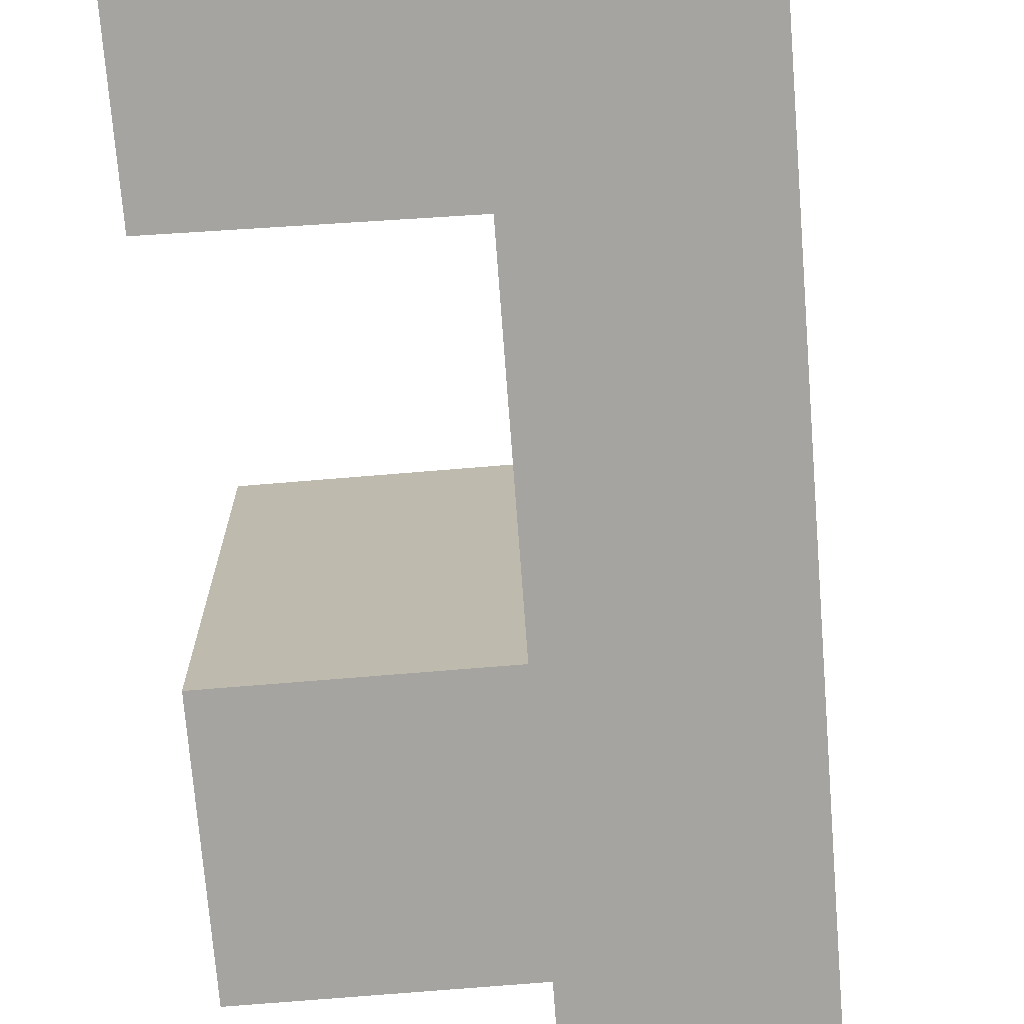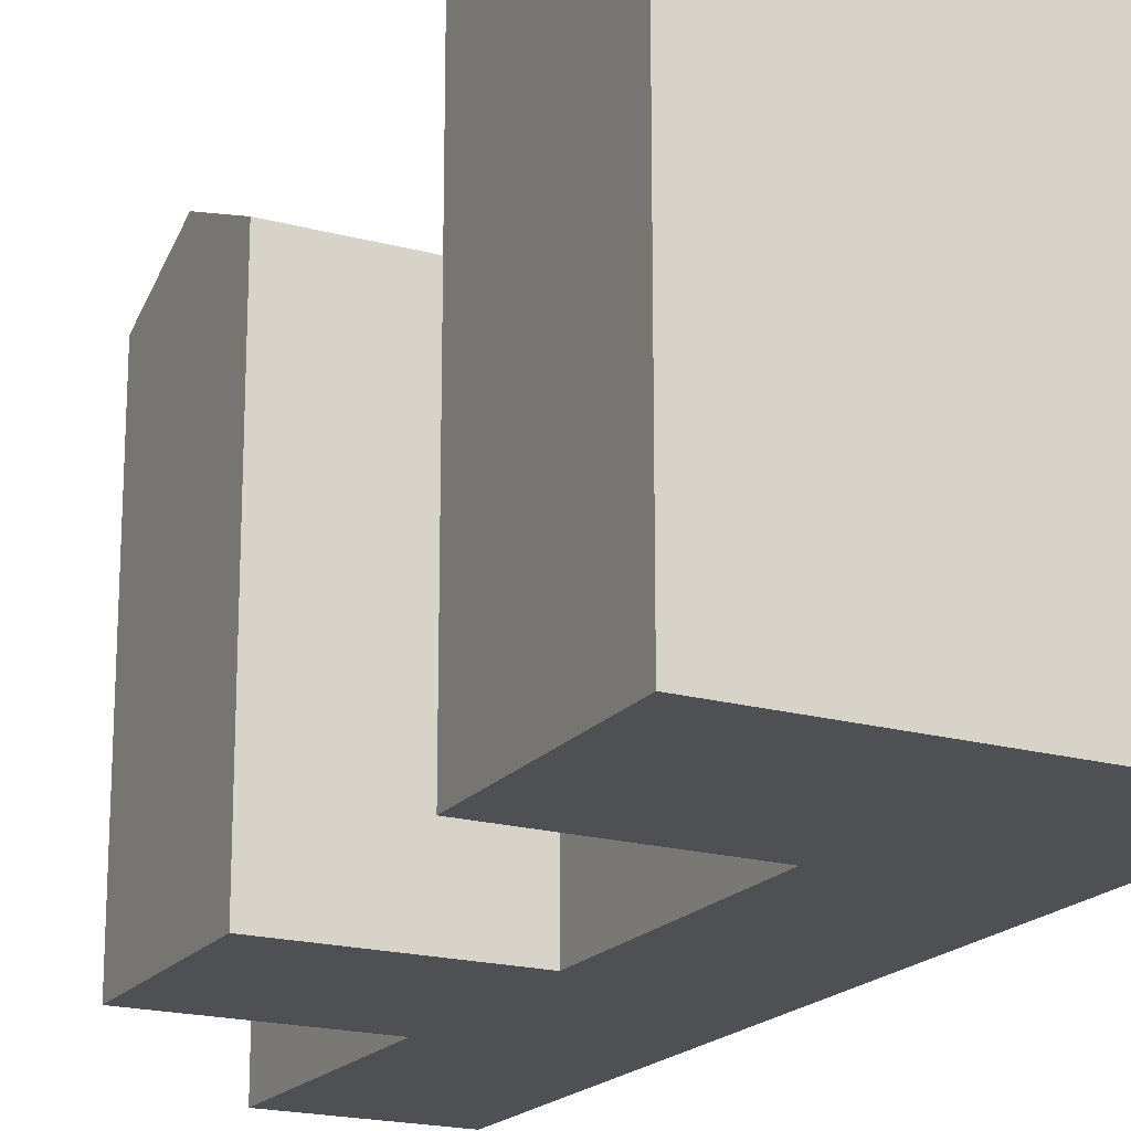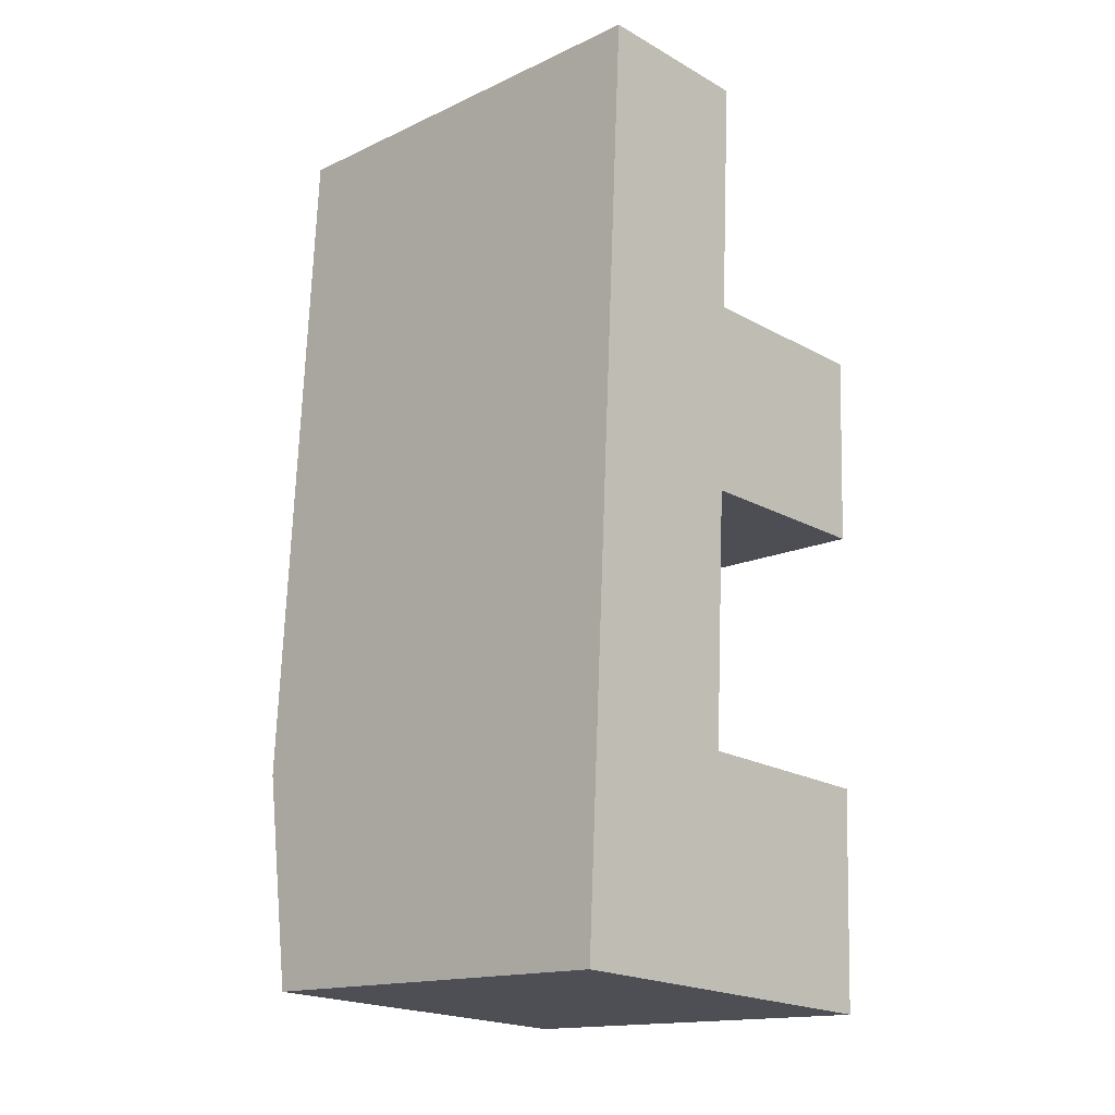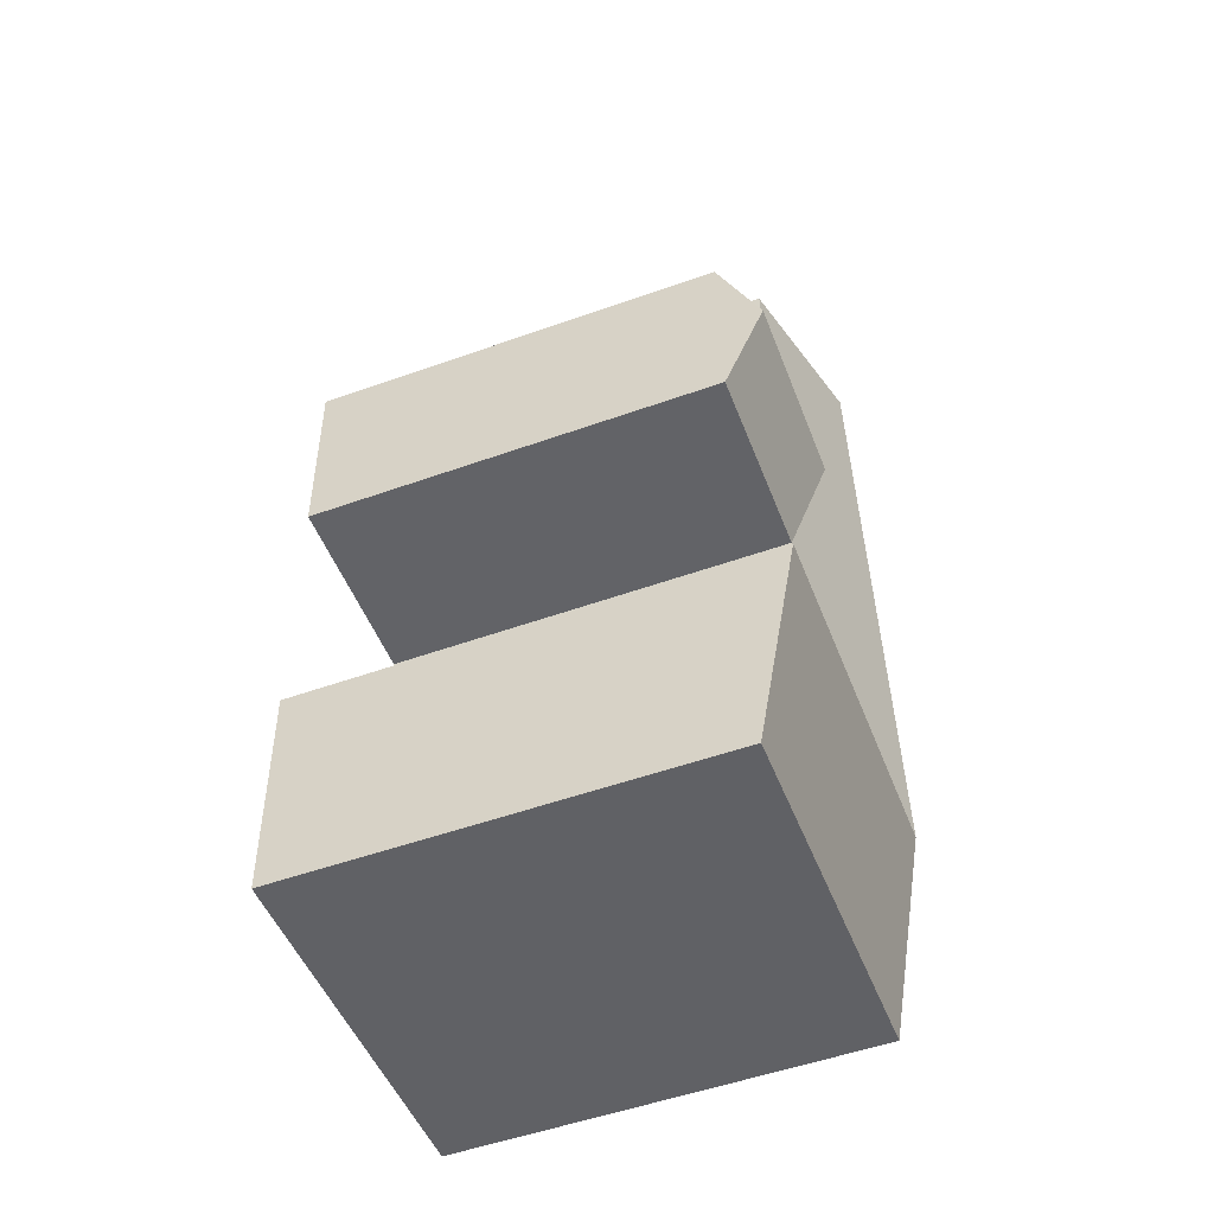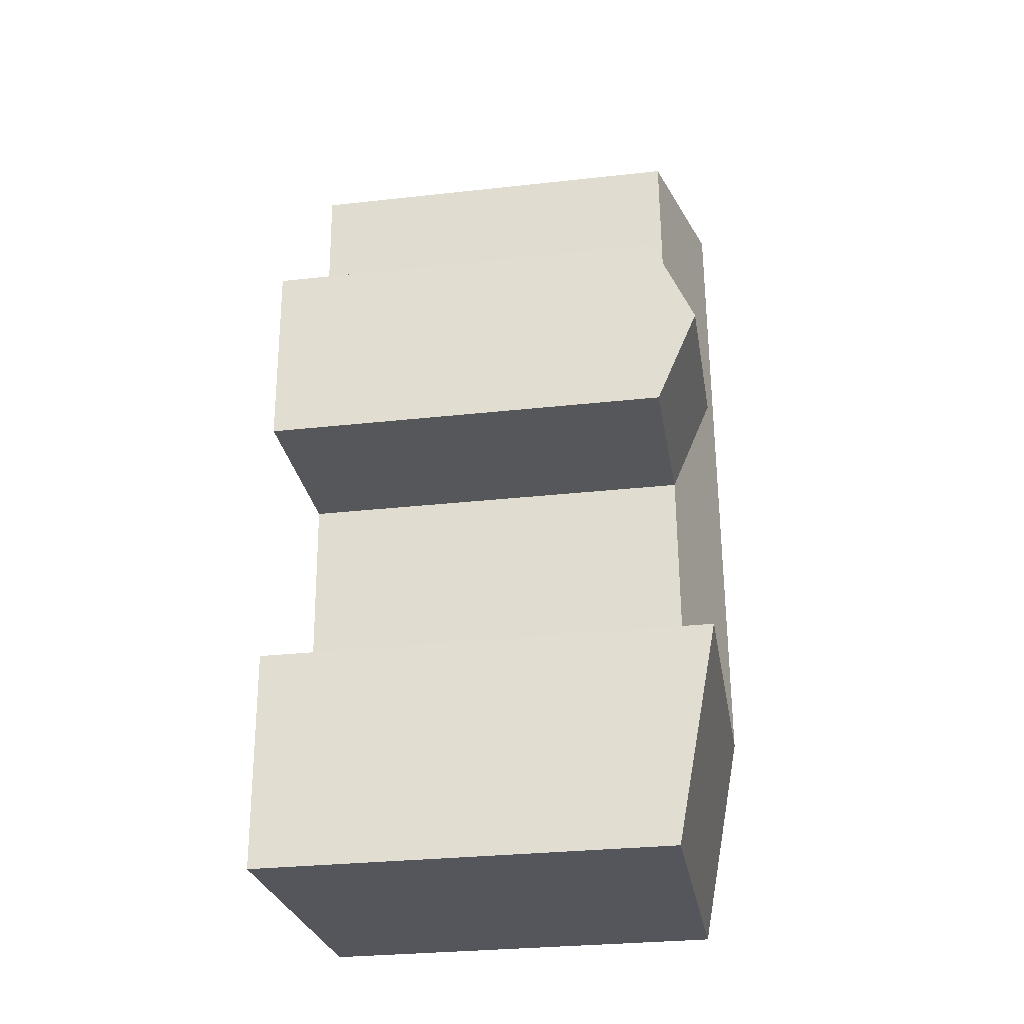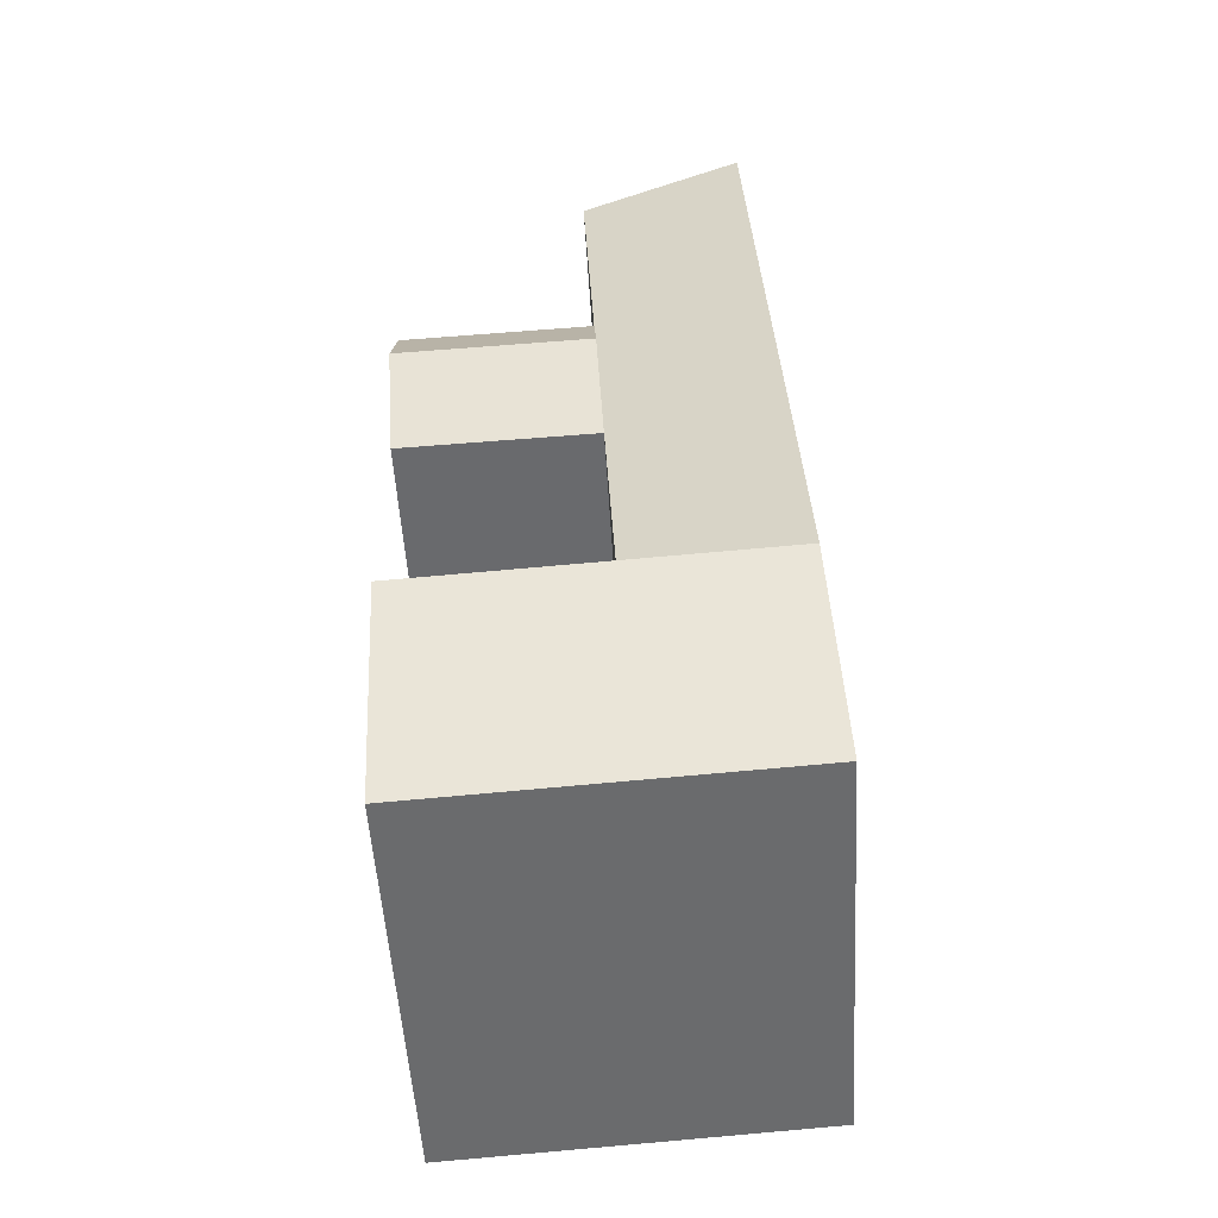
<metadata>
{"format":"obj","ext":"obj","renderer":"f3d","projection":"perspective","resolution":1024,"background":"white","views":[{"elev":-73.4,"azim":-172.8,"up":"+Y"},{"elev":-19.1,"azim":155.6,"up":"+Y"},{"elev":-15.6,"azim":-45.9,"up":"+Z"},{"elev":-53.3,"azim":110.8,"up":"+Z"},{"elev":-29.9,"azim":99.2,"up":"+Z"},{"elev":-52.7,"azim":-176.6,"up":"+Z"}]}
</metadata>
<code>
v  6.969 2.704e-17 -0.4416
v  15.84 -5.099e-16 8.327
v  7.45 -5.424e-16 8.859
v  15.49 6.01e-17 -0.9815
v  16.26 -1.186e-15 19.37
v  8.434 -1.71e-15 27.93
v  8.011 -1.208e-15 19.73
v  16.57 -1.688e-15 27.57
v  0 0 0
v  0.4802 -5.695e-16 9.3
v  1.034 -1.227e-15 20.03
v  1.458 -1.729e-15 28.23
v  1.992 -2.362e-15 38.58
v  8.966 -2.341e-15 38.23
v  6.97 17.46 -0.4422
v  15.84 19.26 8.326
v  15.49 17.46 -0.9821
v  7.45 19.26 8.858
v  16.41 19.26 23.47
v  8.011 17.46 19.73
v  8.223 19.26 23.83
v  16.26 17.46 19.37
v  16.57 17.46 27.57
v  8.434 17.46 27.93
v  0.0003729 17.46 -0.0005524
v  0.4806 19.26 9.3
v  7.45 17.46 8.858
v  1.035 19.26 20.03
v  1.458 19.26 28.23
v  1.992 19.26 38.58
v  8.966 17.46 38.23
g defaultobject
f 1 2 3
f 2 1 4
f 5 6 7
f 6 5 8
f 9 3 10
f 3 9 1
f 10 7 11
f 7 10 3
f 7 12 11
f 12 7 6
f 6 13 12
f 13 6 14
f 15 16 17
f 16 15 18
f 19 20 21
f 20 19 22
f 23 21 24
f 21 23 19
f 25 18 15
f 18 25 26
f 27 28 20
f 28 27 26
f 20 29 24
f 29 20 28
f 24 30 31
f 30 24 29
f 2 18 3
f 18 2 16
f 15 4 1
f 4 15 17
f 4 16 2
f 16 4 17
f 20 24 21
f 20 5 7
f 5 20 22
f 22 8 5
f 8 22 23
f 23 22 19
f 8 24 6
f 24 8 23
f 18 26 27
f 26 9 10
f 9 26 25
f 25 1 9
f 1 25 15
f 28 10 11
f 10 28 26
f 3 20 7
f 20 3 27
f 29 11 12
f 11 29 28
f 30 12 13
f 12 30 29
f 6 31 14
f 31 6 24
f 14 30 13
f 30 14 31

</code>
